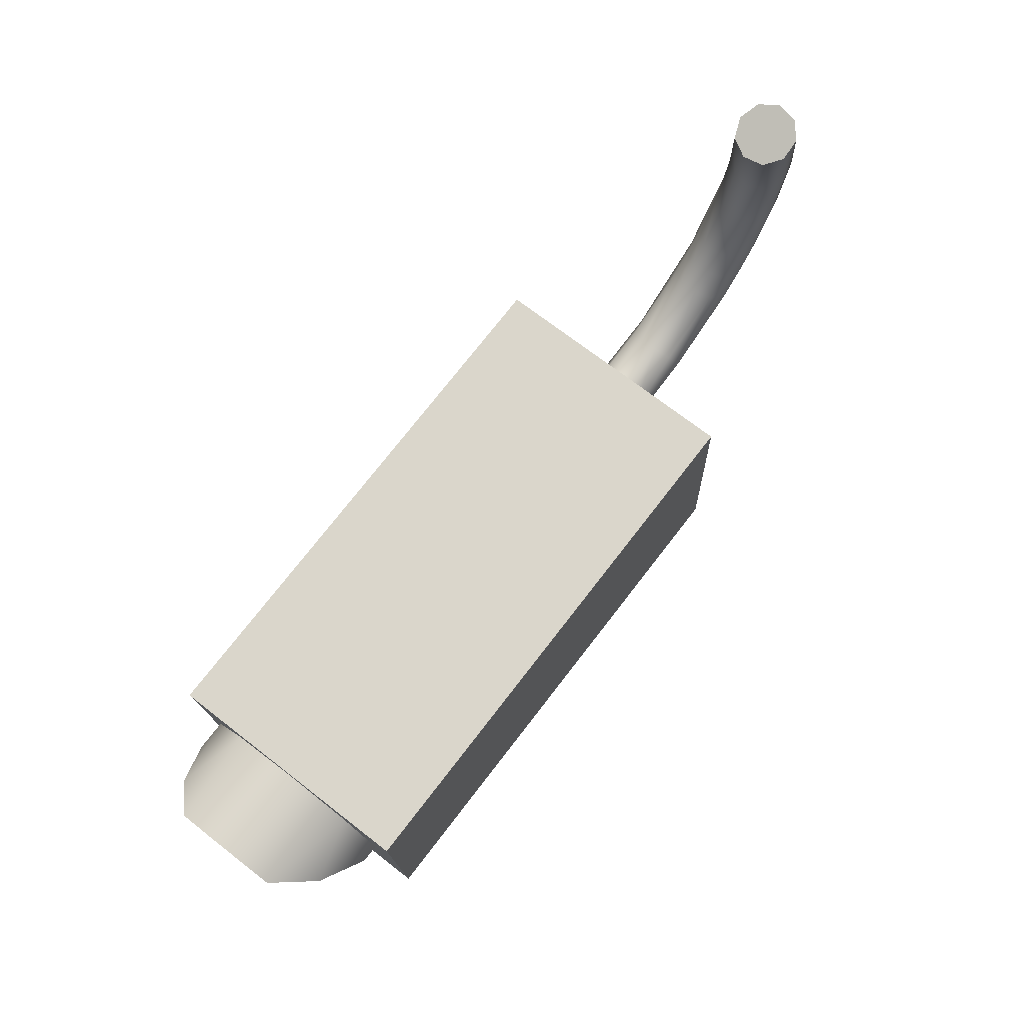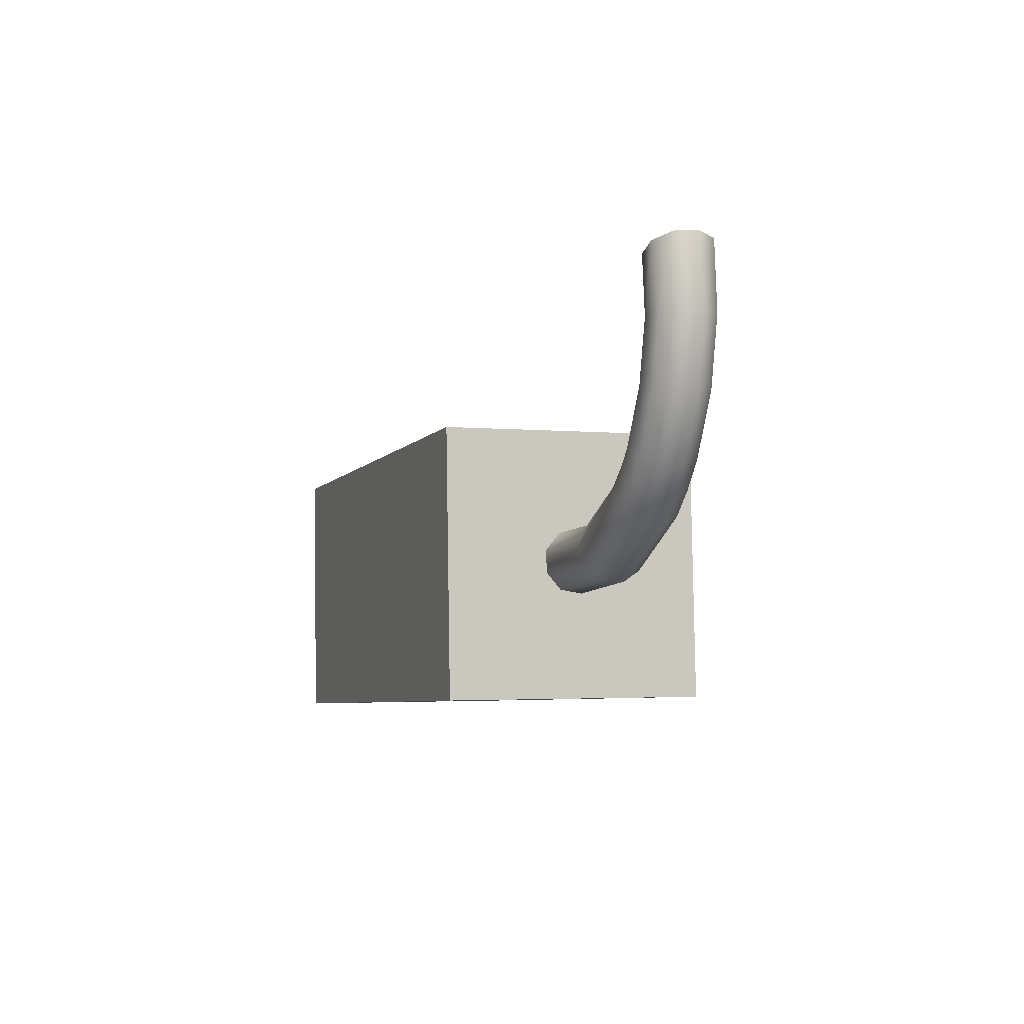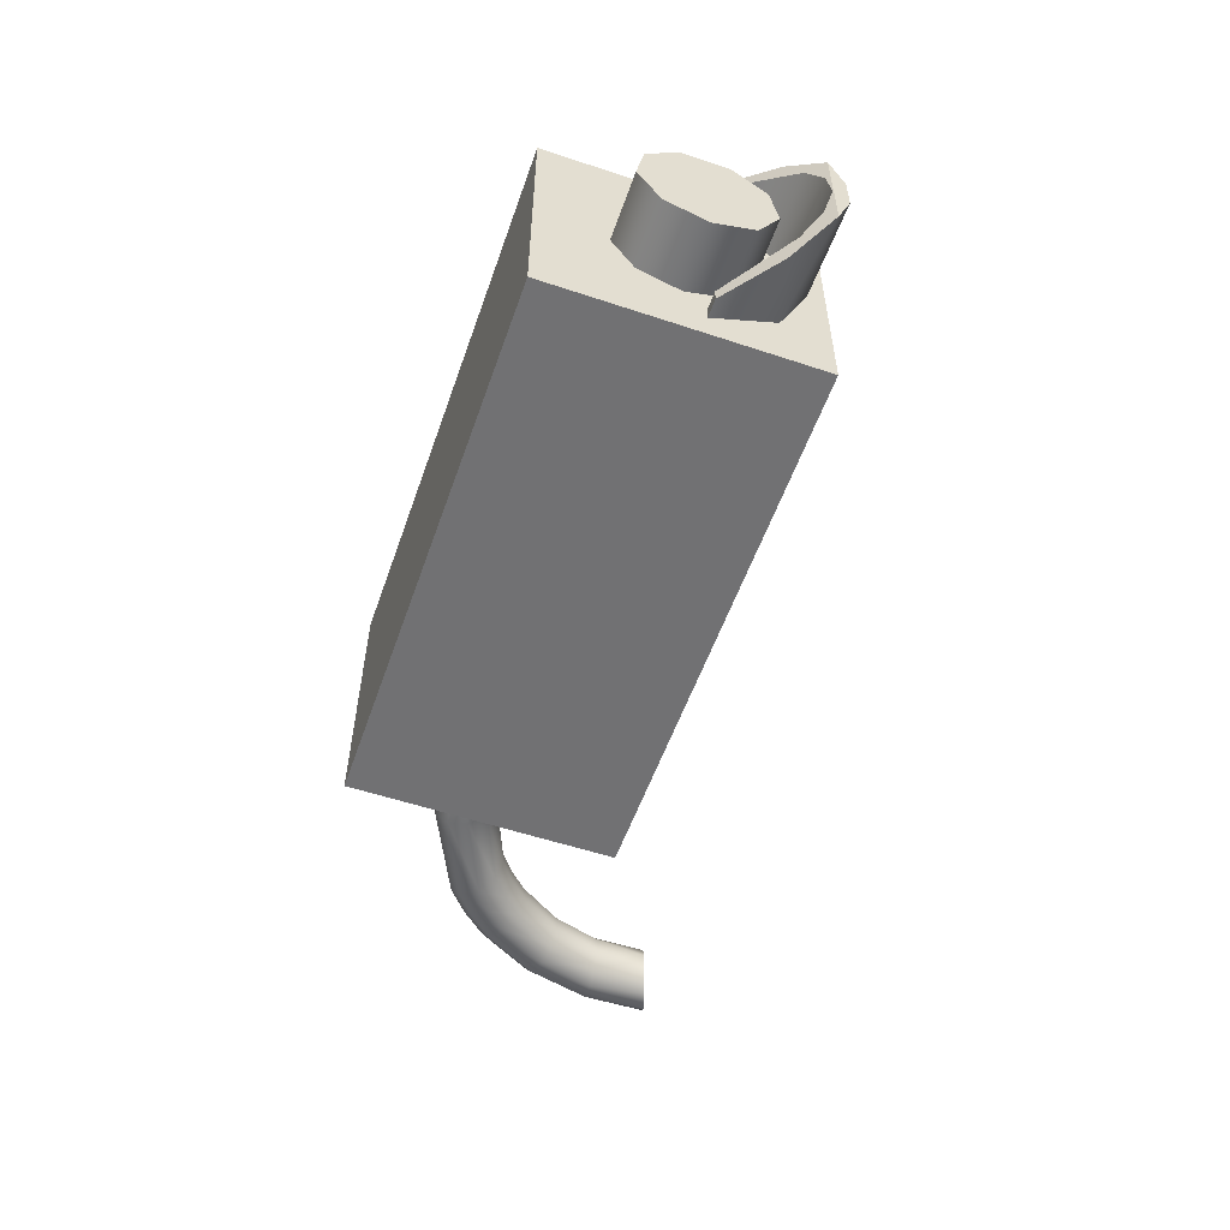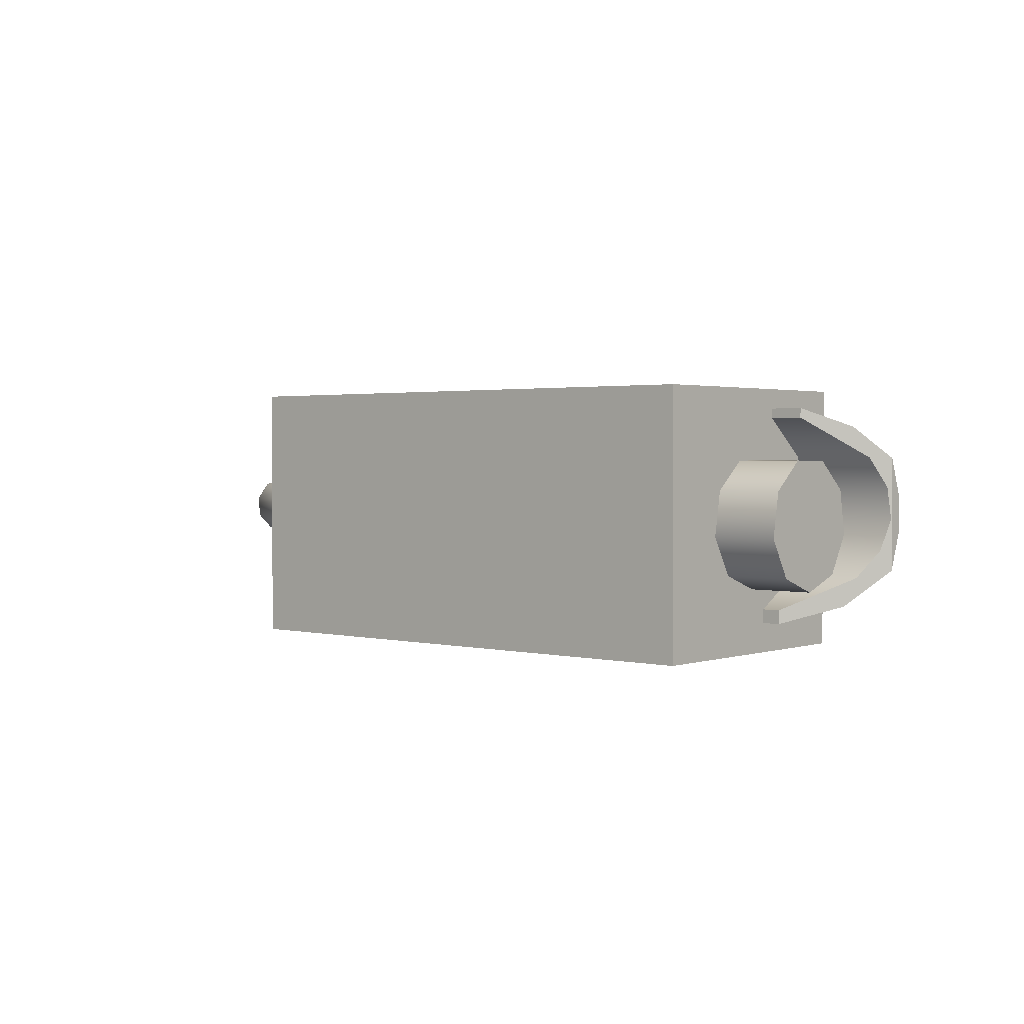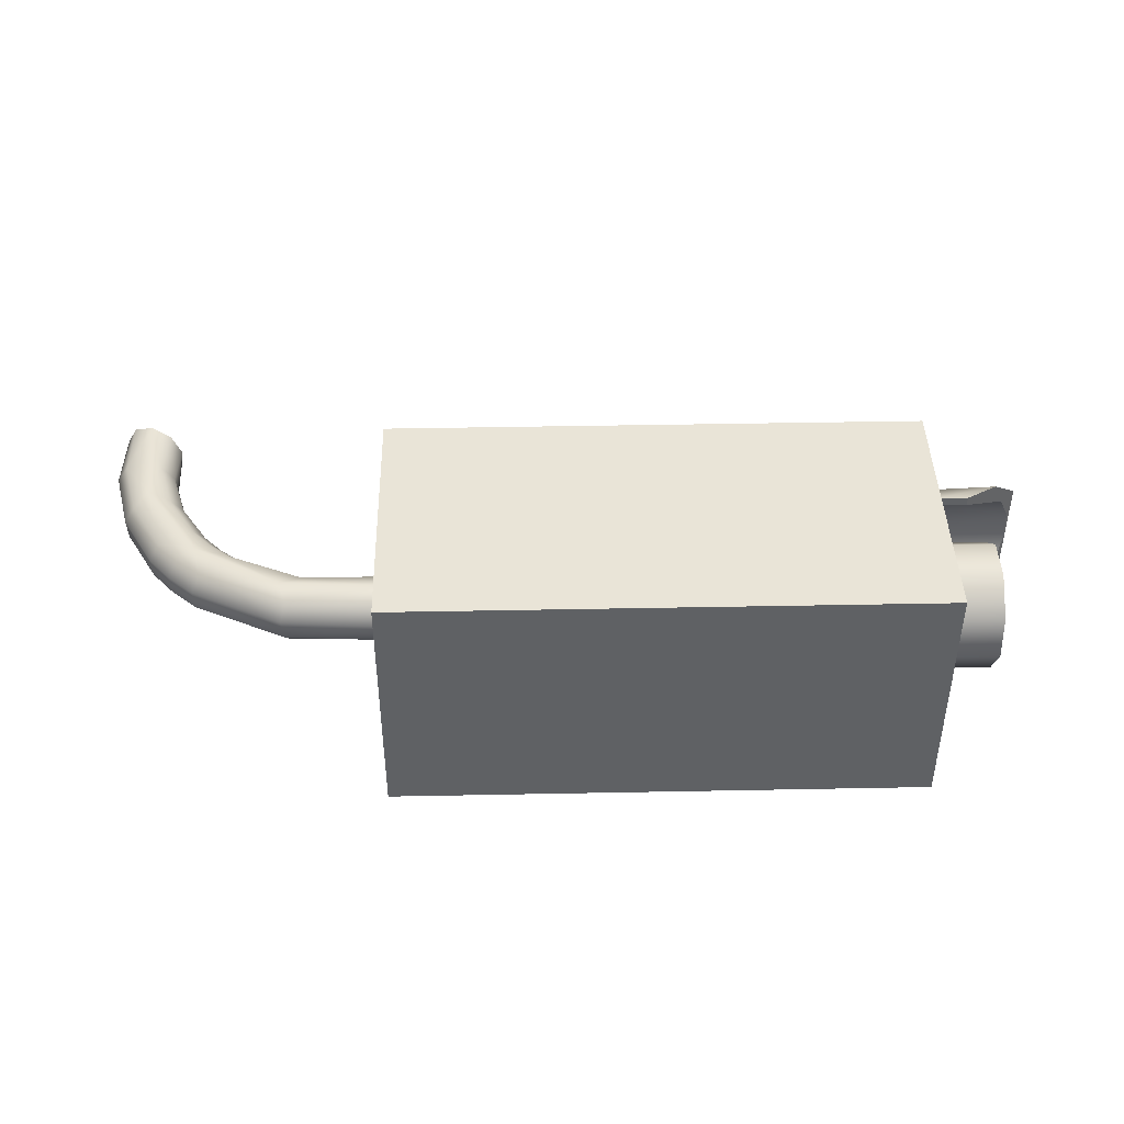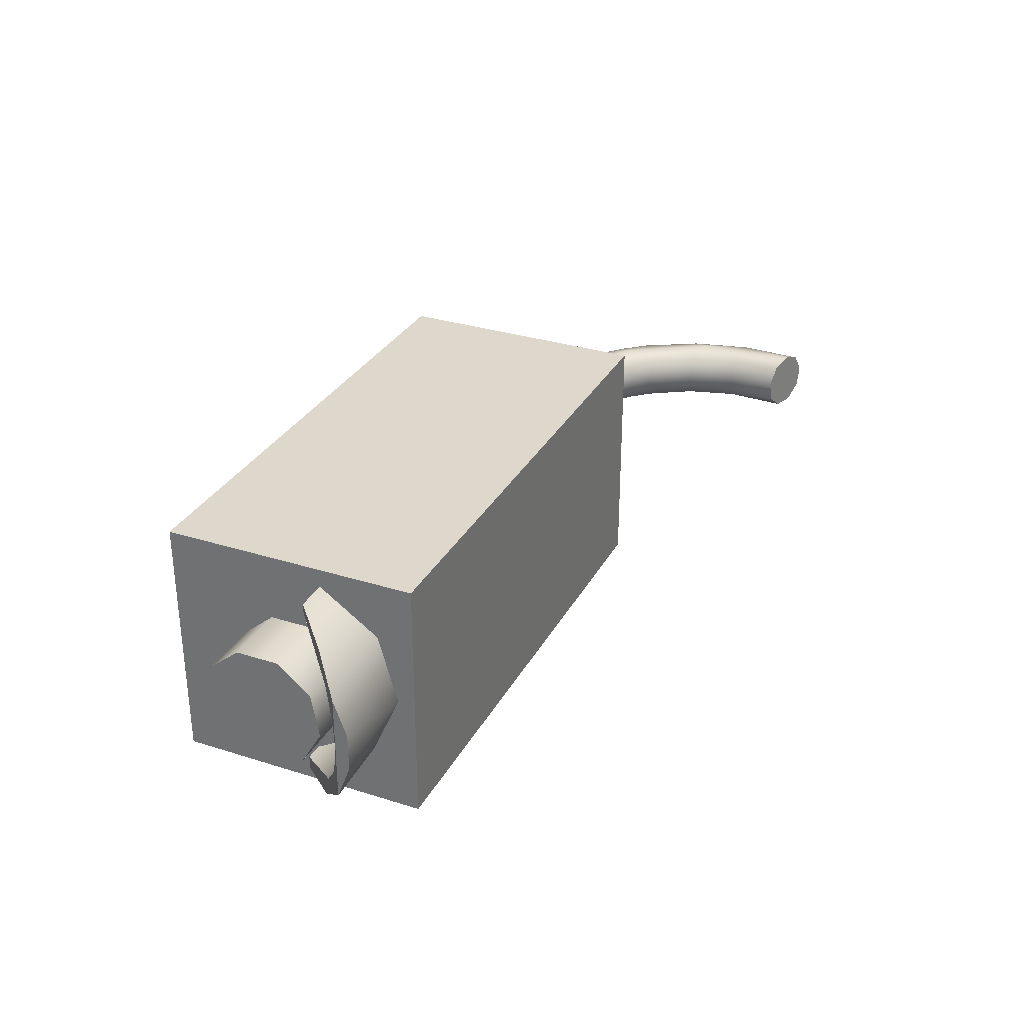
<metadata>
{"format":"obj","ext":"obj","renderer":"f3d","projection":"perspective","resolution":1024,"background":"white","views":[{"elev":71.1,"azim":127.8,"up":"+Y"},{"elev":-3.1,"azim":-109.4,"up":"+Y"},{"elev":-55.3,"azim":67.9,"up":"+Z"},{"elev":1.8,"azim":37.8,"up":"+Z"},{"elev":43.1,"azim":-4.1,"up":"+Z"},{"elev":31.1,"azim":111.5,"up":"+Z"}]}
</metadata>
<code>
g Solid1
v -0.4289 0.5304 0.2164
v -0.4268 0.5301 0.1843
v -0.421 0.6369 0.2122
v -0.4155 0.6347 0.1785
v -0.4112 0.5285 0.2431
v -0.4089 0.4257 0.2164
v -0.4068 0.4261 0.1843
v -0.4057 0.5279 0.1602
v -0.4051 0.6306 0.2418
v -0.3913 0.4287 0.2431
v -0.3911 0.625 0.1565
v -0.3859 0.4296 0.1602
v -0.3752 0.6187 0.2535
v -0.3744 0.5246 0.1539
v -0.3685 0.456 0.2535
v -0.3616 0.3303 0.2164
v -0.3597 0.3312 0.1843
v -0.3593 0.6124 0.1565
v -0.3548 0.4347 0.1539
v -0.3533 0.5223 0.245
v -0.3457 0.5215 0.1681
v -0.3454 0.3378 0.2431
v -0.3454 0.6069 0.2418
v -0.3405 0.3401 0.1602
v -0.335 0.5204 0.2226
v -0.335 0.6028 0.1785
v -0.3339 0.4382 0.245
v -0.3321 0.5201 0.1937
v -0.3295 0.6006 0.2122
v -0.3287 0.2882 0.2164
v -0.3269 0.2894 0.1843
v -0.3264 0.4395 0.1681
v -0.3157 0.4413 0.2226
v -0.3137 0.2979 0.2431
v -0.3129 0.4417 0.1937
v -0.3119 0.3535 0.1539
v -0.3091 0.3009 0.1602
v -0.2927 0.3625 0.245
v -0.2904 0.251 0.2164
v -0.2888 0.2524 0.1843
v -0.2881 0.3144 0.2535
v -0.2858 0.3657 0.1681
v -0.2826 0.3179 0.1539
v -0.2769 0.2626 0.2431
v -0.276 0.3702 0.2226
v -0.2734 0.3714 0.1937
v -0.2727 0.2662 0.1602
v -0.2648 0.3294 0.245
v -0.2584 0.3335 0.1681
v -0.2493 0.3394 0.2226
v -0.2488 0.2867 0.1539
v -0.2469 0.3409 0.1937
v -0.2326 0.3005 0.245
v -0.2269 0.3054 0.1681
v -0.2186 0.3125 0.2226
v -0.2165 0.3143 0.1937
v -0.1518 0.2252 0.2535
v -0.1507 0.1747 0.2164
v -0.1498 0.1766 0.1843
v -0.1429 0.1908 0.2431
v -0.1405 0.1956 0.1602
v -0.1266 0.2239 0.1539
v -0.1172 0.243 0.245
v -0.1139 0.2498 0.1681
v -0.1091 0.2596 0.2226
v -0.1079 0.2621 0.1937
v 0 0 0
v 0 0 0.4
v 0.007728 0.159 0.2122
v 0.008017 0.165 0.1785
v 0.008558 0.1761 0.2418
v 0.009288 0.1911 0.1565
v 0.01012 0.2082 0.2535
v 0.01095 0.2253 0.1565
v 0.01168 0.2403 0.2418
v 0.01222 0.2515 0.1785
v 0.01251 0.2574 0.2122
v 0.01985 0.4084 0
v 0.01985 0.4084 0.4
v 0.8432 -0.04098 0
v 0.8432 -0.04098 0.4
v 0.8484 0.06487 0.1803
v 0.8489 0.07674 0.2476
v 0.85 0.09903 0.121
v 0.8515 0.1291 0.2916
v 0.8531 0.1632 0.09763
v 0.8547 0.1946 0.0446
v 0.8547 0.1946 0.06538
v 0.8548 0.1974 0.2916
v 0.8557 0.217 0.3562
v 0.8557 0.217 0.3705
v 0.8563 0.2274 0.121
v 0.8573 0.2497 0.2476
v 0.8579 0.2616 0.1803
v 0.8587 0.2783 0.1134
v 0.8594 0.2923 0.2959
v 0.8595 0.2949 0.09535
v 0.8602 0.3093 0.3065
v 0.8606 0.3159 0.2023
v 0.8617 0.34 0.1983
v 0.8631 0.3675 0
v 0.8631 0.3675 0.4
v 0.8823 0.1933 0.0446
v 0.8823 0.1933 0.06538
v 0.9057 0.2145 0.3562
v 0.9057 0.2145 0.3705
v 0.9482 0.06002 0.1803
v 0.9488 0.07188 0.2476
v 0.9499 0.09418 0.121
v 0.9514 0.1242 0.2916
v 0.953 0.1584 0.09763
v 0.9547 0.1925 0.2916
v 0.956 0.2602 0.07037
v 0.9561 0.2226 0.121
v 0.9572 0.2449 0.2476
v 0.9578 0.2567 0.1803
v 0.9658 0.2691 0.3426
v 0.97 0.2729 0.1134
v 0.9847 0.2862 0.2959
v 0.9973 0.2977 0.1548
v 1.005 0.3047 0.251
v 1.009 0.3087 0.2023
v 1.01 0.3096 0.1244
v 1.01 0.3096 0.295
v 1.011 0.3304 0.18
v 1.011 0.3304 0.2394
f 103 113 104
f 104 113 118
f 118 113 123
f 118 123 120
f 120 123 122
f 122 123 124
f 122 124 121
f 121 124 119
f 119 124 117
f 119 117 105
f 105 117 106
f 124 123 126
f 126 123 125
f 103 104 87
f 87 104 88
f 88 104 95
f 95 104 118
f 95 118 120
f 95 120 99
f 99 120 122
f 99 122 121
f 99 121 96
f 96 121 119
f 96 119 105
f 105 90 96
f 105 106 90
f 90 106 91
f 106 117 91
f 91 117 98
f 98 117 124
f 98 124 126
f 98 126 100
f 100 126 125
f 100 125 123
f 100 123 97
f 97 123 113
f 97 113 103
f 103 87 97
f 109 84 111
f 111 84 86
f 111 86 114
f 114 86 92
f 114 92 116
f 116 92 94
f 116 94 115
f 115 94 93
f 115 93 112
f 112 93 89
f 112 89 110
f 110 89 85
f 110 85 108
f 108 85 83
f 108 83 107
f 107 83 82
f 107 82 109
f 109 82 84
f 114 112 111
f 111 112 110
f 111 110 109
f 109 110 108
f 109 108 107
f 116 115 114
f 114 115 112
f 57 73 63
f 63 73 75
f 63 75 77
f 63 77 65
f 65 77 76
f 65 76 66
f 66 76 74
f 66 74 64
f 64 74 62
f 64 62 54
f 54 62 51
f 54 51 49
f 49 51 43
f 49 43 42
f 42 43 36
f 42 36 32
f 32 36 19
f 32 19 21
f 21 19 14
f 21 14 18
f 18 14 11
f 11 14 8
f 11 8 4
f 4 8 2
f 4 2 3
f 3 2 1
f 3 1 9
f 9 1 5
f 9 5 13
f 13 5 15
f 15 5 10
f 15 10 22
f 22 10 6
f 22 6 16
f 16 6 7
f 16 7 17
f 17 7 12
f 17 12 24
f 24 12 19
f 24 19 36
f 74 72 62
f 62 72 61
f 62 61 51
f 51 61 47
f 51 47 43
f 43 47 37
f 43 37 36
f 36 37 24
f 72 70 61
f 61 70 59
f 61 59 47
f 47 59 40
f 47 40 37
f 37 40 31
f 37 31 24
f 24 31 17
f 70 69 59
f 59 69 58
f 59 58 40
f 40 58 39
f 40 39 31
f 31 39 30
f 31 30 17
f 17 30 16
f 69 71 58
f 58 71 60
f 58 60 39
f 39 60 44
f 39 44 30
f 30 44 34
f 30 34 16
f 16 34 22
f 71 73 60
f 60 73 57
f 60 57 44
f 44 57 41
f 44 41 34
f 34 41 22
f 41 15 22
f 18 26 21
f 21 26 28
f 21 28 32
f 32 28 35
f 32 35 42
f 42 35 46
f 42 46 49
f 49 46 52
f 49 52 54
f 54 52 56
f 54 56 64
f 64 56 66
f 26 29 28
f 28 29 25
f 28 25 35
f 35 25 33
f 35 33 46
f 46 33 45
f 46 45 52
f 52 45 50
f 52 50 56
f 56 50 55
f 56 55 66
f 66 55 65
f 29 23 25
f 25 23 20
f 25 20 33
f 33 20 27
f 33 27 45
f 45 27 38
f 45 38 50
f 50 38 48
f 50 48 55
f 55 48 53
f 55 53 65
f 65 53 63
f 23 13 20
f 20 13 15
f 20 15 27
f 27 15 38
f 15 41 38
f 38 41 48
f 48 41 53
f 53 41 57
f 53 57 63
f 6 10 1
f 1 10 5
f 7 6 2
f 2 6 1
f 12 7 8
f 8 7 2
f 19 12 14
f 14 12 8
f 13 23 9
f 9 23 3
f 3 23 29
f 3 29 4
f 4 29 26
f 4 26 11
f 11 26 18
f 101 78 102
f 102 78 79
f 88 86 87
f 87 86 80
f 87 80 101
f 86 88 92
f 92 88 95
f 92 95 94
f 94 95 99
f 94 99 93
f 93 99 96
f 93 96 89
f 89 96 90
f 89 90 85
f 85 90 91
f 85 91 81
f 81 91 102
f 102 91 98
f 102 98 100
f 102 100 101
f 101 100 97
f 101 97 87
f 86 84 80
f 80 84 82
f 80 82 81
f 81 82 83
f 81 83 85
f 67 80 68
f 68 80 81
f 71 68 73
f 73 68 79
f 73 79 75
f 75 79 77
f 77 79 78
f 77 78 76
f 76 78 74
f 74 78 72
f 72 78 67
f 72 67 70
f 70 67 69
f 69 67 68
f 69 68 71
f 78 101 67
f 67 101 80
f 79 68 102
f 102 68 81

</code>
